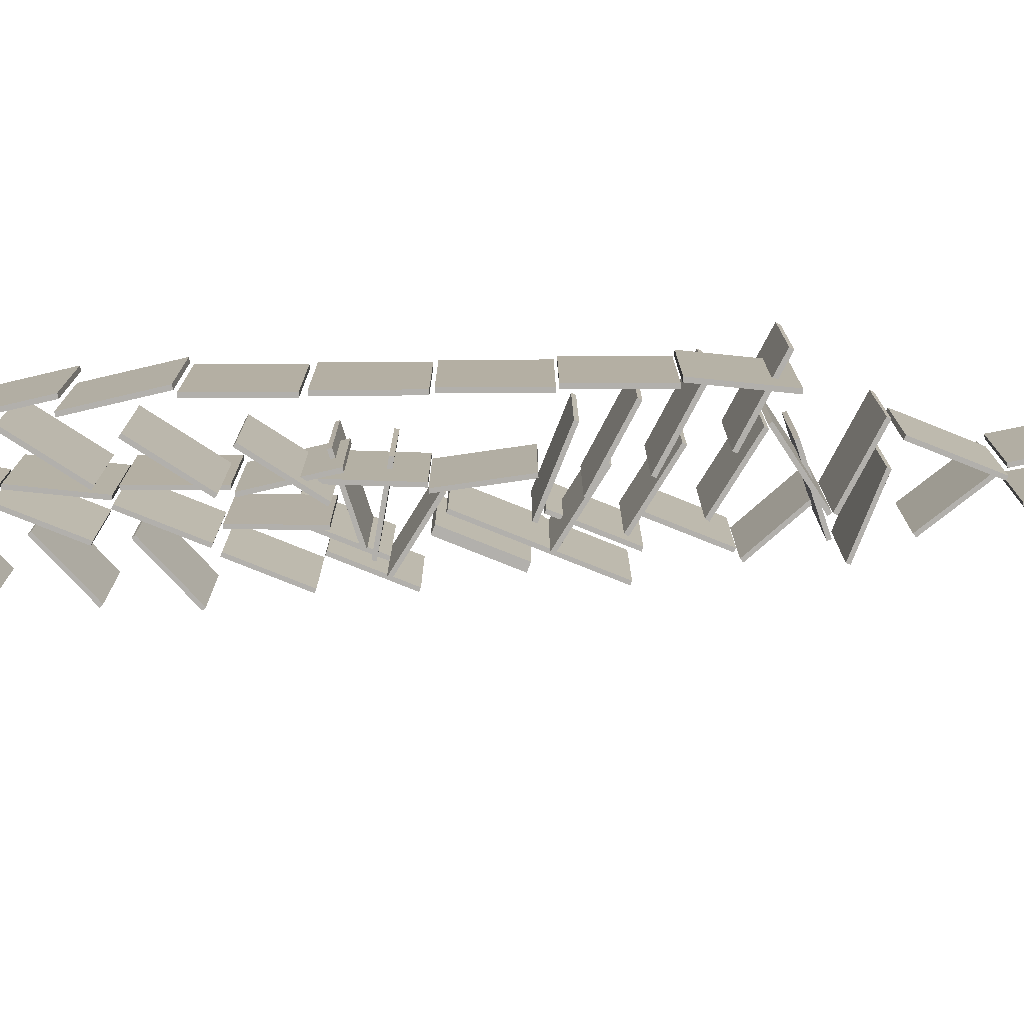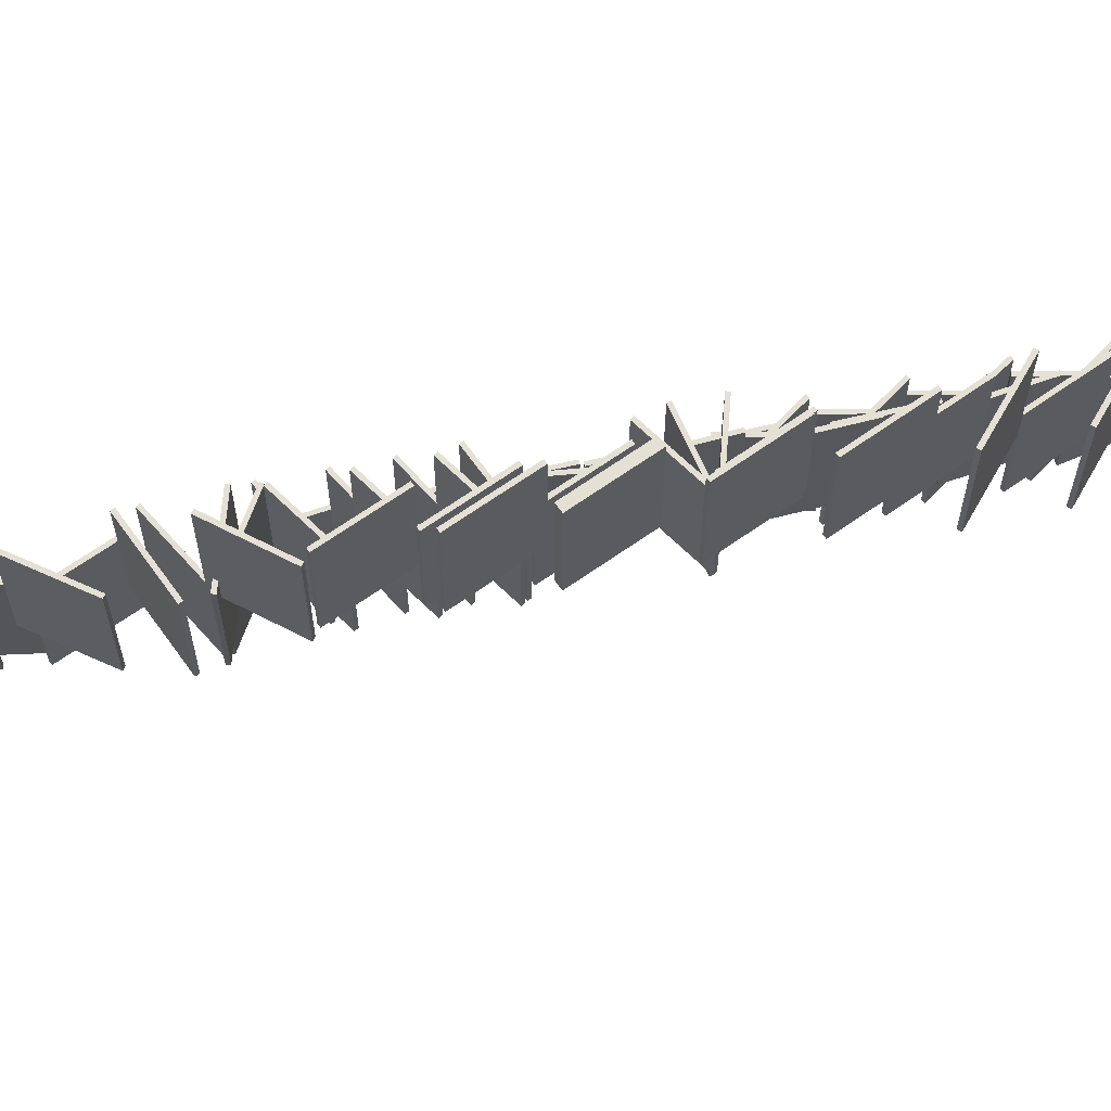
<metadata>
{"format":"obj","ext":"obj","renderer":"f3d","projection":"perspective","resolution":1024,"background":"white","views":[{"elev":-78.8,"azim":68.2,"up":"+Y"},{"elev":65.6,"azim":-125.5,"up":"+Y"}]}
</metadata>
<code>
o frame
v -4.958 6 -2
v -4.958 0 -2
v -4.958 6 2
v -4.958 0 2
v -5.158 6 -2
v -5.158 0 -2
v -5.158 6 2
v -5.158 0 2
f 1 5 7 3
f 4 3 7 8
f 8 7 5 6
f 6 2 4 8
f 2 1 3 4
f 6 5 1 2
o Cube.001
v -5.019 6 -2
v -5.019 0 -2
v -5.019 6 2
v -5.019 0 2
v -5.419 6 -2
v -5.376 5.899 -1.996
v -5.419 0 -2
v -5.376 0.0986 -1.996
v -5.419 6 2
v -5.376 5.899 1.804
v -5.419 0 2
v -5.376 0.0986 1.804
v -5.019 5.899 1.804
v -5.019 0.0986 -1.996
v -5.019 5.899 -1.996
v -5.019 0.0986 1.804
f 9 13 17 11
f 12 11 17 19
f 19 17 13 15
f 15 10 12 19
f 22 10 9 23
f 23 9 11 12 10 22 24 21
f 15 13 9 10
f 18 14 23 21
f 24 20 18 21
f 20 16 14 18
f 16 20 24 22
f 23 14 16 22
o frame.001
v -4.808 9.202 -6.286
v -4.808 3.202 -6.286
v -4.808 9.202 -2.286
v -4.808 3.202 -2.286
v -5.008 9.202 -6.286
v -5.008 3.202 -6.286
v -5.008 9.202 -2.286
v -5.008 3.202 -2.286
f 25 29 31 27
f 28 27 31 32
f 32 31 29 30
f 30 26 28 32
f 26 25 27 28
f 30 29 25 26
o frame.002
v -7.94 2.008 9.673
v -7.94 -3.992 9.673
v -7.94 2.008 13.67
v -7.94 -3.992 13.67
v -8.14 2.008 9.673
v -8.14 -3.992 9.673
v -8.14 2.008 13.67
v -8.14 -3.992 13.67
f 33 37 39 35
f 36 35 39 40
f 40 39 37 38
f 38 34 36 40
f 34 33 35 36
f 38 37 33 34
o frame.003
v -9.665 8.754 5.262
v -9.665 2.754 5.262
v -9.665 8.754 9.262
v -9.665 2.754 9.262
v -9.865 8.754 5.262
v -9.865 2.754 5.262
v -9.865 8.754 9.262
v -9.865 2.754 9.262
f 41 45 47 43
f 44 43 47 48
f 48 47 45 46
f 46 42 44 48
f 42 41 43 44
f 46 45 41 42
o frame.004
v -3.812 3.996 -2.125
v -3.812 -2.004 -2.125
v -3.812 3.996 1.875
v -3.812 -2.004 1.875
v -4.012 3.996 -2.125
v -4.012 -2.004 -2.125
v -4.012 3.996 1.875
v -4.012 -2.004 1.875
f 49 53 55 51
f 52 51 55 56
f 56 55 53 54
f 54 50 52 56
f 50 49 51 52
f 54 53 49 50
o frame.005
v -1.336 5.042 -9.019
v -1.336 -0.9575 -9.019
v -1.336 5.042 -5.019
v -1.336 -0.9575 -5.019
v -1.536 5.042 -9.019
v -1.536 -0.9575 -9.019
v -1.536 5.042 -5.019
v -1.536 -0.9575 -5.019
f 57 61 63 59
f 60 59 63 64
f 64 63 61 62
f 62 58 60 64
f 58 57 59 60
f 62 61 57 58
o frame.006
v -2.519 4.475 -5.643
v -2.519 -1.525 -5.643
v -2.519 4.475 -1.643
v -2.519 -1.525 -1.643
v -2.719 4.475 -5.643
v -2.719 -1.525 -5.643
v -2.719 4.475 -1.643
v -2.719 -1.525 -1.643
f 65 69 71 67
f 68 67 71 72
f 72 71 69 70
f 70 66 68 72
f 66 65 67 68
f 70 69 65 66
o frame.007
v -1.745 4.921 -9.489
v -1.745 -1.079 -9.489
v 1.819 4.921 -11.31
v 1.819 -1.079 -11.31
v -1.654 4.921 -9.311
v -1.654 -1.079 -9.311
v 1.91 4.921 -11.13
v 1.91 -1.079 -11.13
f 73 77 79 75
f 76 75 79 80
f 80 79 77 78
f 78 74 76 80
f 74 73 75 76
f 78 77 73 74
o frame.008
v -1.477 -0.4307 -4.43
v -1.477 -6.431 -4.43
v 2.462 -0.4307 -5.125
v 2.462 -6.431 -5.125
v -1.442 -0.4307 -4.233
v -1.442 -6.431 -4.233
v 2.497 -0.4307 -4.928
v 2.497 -6.431 -4.928
f 81 85 87 83
f 84 83 87 88
f 88 87 85 86
f 86 82 84 88
f 82 81 83 84
f 86 85 81 82
o frame.009
v -5.487 -0.5182 4.321
v -5.487 -6.518 4.321
v -2.423 -0.5182 6.893
v -2.423 -6.518 6.893
v -5.616 -0.5182 4.475
v -5.616 -6.518 4.475
v -2.552 -0.5182 7.046
v -2.552 -6.518 7.046
f 89 93 95 91
f 92 91 95 96
f 96 95 93 94
f 94 90 92 96
f 90 89 91 92
f 94 93 89 90
o frame.010
v -5.8 2.616 5.854
v -5.8 -3.384 5.854
v -7.233 2.616 9.588
v -7.233 -3.384 9.588
v -5.987 2.616 5.782
v -5.987 -3.384 5.782
v -7.42 2.616 9.517
v -7.42 -3.384 9.517
f 97 101 103 99
f 100 99 103 104
f 104 103 101 102
f 102 98 100 104
f 98 97 99 100
f 102 101 97 98
o frame.011
v -11.88 8.299 9.056
v -11.88 2.299 9.056
v -10.19 8.299 12.68
v -10.19 2.299 12.68
v -12.06 8.299 9.141
v -12.06 2.299 9.141
v -10.37 8.299 12.77
v -10.37 2.299 12.77
f 105 109 111 107
f 108 107 111 112
f 112 111 109 110
f 110 106 108 112
f 106 105 107 108
f 110 109 105 106
o frame.012
v -2.107 -1.646 3.221
v -2.107 -7.646 3.221
v -3.475 -1.646 6.98
v -3.475 -7.646 6.98
v -2.295 -1.646 3.153
v -2.295 -7.646 3.153
v -3.663 -1.646 6.911
v -3.663 -7.646 6.911
f 113 117 119 115
f 116 115 119 120
f 120 119 117 118
f 118 114 116 120
f 114 113 115 116
f 118 117 113 114
o frame.013
v 2.192 -2.972 -0.7269
v 2.192 -8.972 -0.7269
v -1.808 -2.972 -0.7269
v -1.808 -8.972 -0.7269
v 2.192 -2.972 -0.9269
v 2.192 -8.972 -0.9269
v -1.808 -2.972 -0.9269
v -1.808 -8.972 -0.9269
f 121 125 127 123
f 124 123 127 128
f 128 127 125 126
f 126 122 124 128
f 122 121 123 124
f 126 125 121 122
o frame.014
v -0.1302 3.875 -13.17
v -0.1302 -2.125 -13.17
v 3.87 3.875 -13.17
v 3.87 -2.125 -13.17
v -0.1302 3.875 -12.97
v -0.1302 -2.125 -12.97
v 3.87 3.875 -12.97
v 3.87 -2.125 -12.97
f 129 133 135 131
f 132 131 135 136
f 136 135 133 134
f 134 130 132 136
f 130 129 131 132
f 134 133 129 130
o frame.015
v 0.3906 -1.959 -6.776
v 0.3906 -7.959 -6.776
v 4.33 -1.959 -7.47
v 4.33 -7.959 -7.47
v 0.4253 -1.959 -6.579
v 0.4253 -7.959 -6.579
v 4.365 -1.959 -7.273
v 4.365 -7.959 -7.273
f 137 141 143 139
f 140 139 143 144
f 144 143 141 142
f 142 138 140 144
f 138 137 139 140
f 142 141 137 138
o frame.016
v -0.2572 -1.916 -0.3337
v -0.2572 -7.916 -0.3337
v -2.257 -1.916 3.13
v -2.257 -7.916 3.13
v -0.4304 -1.916 -0.4337
v -0.4304 -7.916 -0.4337
v -2.43 -1.916 3.03
v -2.43 -7.916 3.03
f 145 149 151 147
f 148 147 151 152
f 152 151 149 150
f 150 146 148 152
f 146 145 147 148
f 150 149 145 146
o frame.017
v -6.452 4.527 3.199
v -6.452 -1.473 3.199
v -6.452 4.527 7.199
v -6.452 -1.473 7.199
v -6.652 4.527 3.199
v -6.652 -1.473 3.199
v -6.652 4.527 7.199
v -6.652 -1.473 7.199
f 153 157 159 155
f 156 155 159 160
f 160 159 157 158
f 158 154 156 160
f 154 153 155 156
f 158 157 153 154
o frame.018
v -3.304 4.322 2.348
v -3.304 -1.678 2.348
v -7.244 4.322 3.043
v -7.244 -1.678 3.043
v -3.339 4.322 2.151
v -3.339 -1.678 2.151
v -7.278 4.322 2.846
v -7.278 -1.678 2.846
f 161 165 167 163
f 164 163 167 168
f 168 167 165 166
f 166 162 164 168
f 162 161 163 164
f 166 165 161 162
o frame.019
v -3.515 1.625 -2.35
v -3.515 -4.375 -2.35
v 0.4239 1.625 -3.044
v 0.4239 -4.375 -3.044
v -3.481 1.625 -2.153
v -3.481 -4.375 -2.153
v 0.4586 1.625 -2.847
v 0.4586 -4.375 -2.847
f 169 173 175 171
f 172 171 175 176
f 176 175 173 174
f 174 170 172 176
f 170 169 171 172
f 174 173 169 170
o frame.020
v 5.524 2.606 -16.65
v 5.524 -3.394 -16.65
v 2.059 2.606 -14.65
v 2.059 -3.394 -14.65
v 5.424 2.606 -16.83
v 5.424 -3.394 -16.83
v 1.96 2.606 -14.83
v 1.96 -3.394 -14.83
f 177 181 183 179
f 180 179 183 184
f 184 183 181 182
f 182 178 180 184
f 178 177 179 180
f 182 181 177 178
o frame.021
v 2.383 -2.3 -10.72
v 2.383 -8.3 -10.72
v 4.677 -2.3 -7.446
v 4.677 -8.3 -7.446
v 2.219 -2.3 -10.61
v 2.219 -8.3 -10.61
v 4.513 -2.3 -7.332
v 4.513 -8.3 -7.332
f 185 189 191 187
f 188 187 191 192
f 192 191 189 190
f 190 186 188 192
f 186 185 187 188
f 190 189 185 186
o frame.022
v 1.084 0.2582 -11.51
v 1.084 -5.742 -11.51
v 4.148 0.2582 -8.942
v 4.148 -5.742 -8.942
v 0.9555 0.2582 -11.36
v 0.9555 -5.742 -11.36
v 4.02 0.2582 -8.789
v 4.02 -5.742 -8.789
f 193 197 199 195
f 196 195 199 200
f 200 199 197 198
f 198 194 196 200
f 194 193 195 196
f 198 197 193 194
o frame.023
v 0.1072 -5.379 -2.085
v 0.1072 -11.38 -2.085
v 4.085 -5.379 -2.504
v 4.085 -11.38 -2.504
v 0.1281 -5.379 -1.887
v 0.1281 -11.38 -1.887
v 4.106 -5.379 -2.305
v 4.106 -11.38 -2.305
f 201 205 207 203
f 204 203 207 208
f 208 207 205 206
f 206 202 204 208
f 202 201 203 204
f 206 205 201 202
o frame.024
v -2.164 0.7593 4.804
v -2.164 -5.241 4.804
v -6.077 0.7593 3.973
v -6.077 -5.241 3.973
v -2.123 0.7593 4.609
v -2.123 -5.241 4.609
v -6.035 0.7593 3.777
v -6.035 -5.241 3.777
f 209 213 215 211
f 212 211 215 216
f 216 215 213 214
f 214 210 212 216
f 210 209 211 212
f 214 213 209 210
o frame.025
v 2.033 -7.557 -3.76
v 2.033 -13.56 -3.76
v 6.011 -7.557 -4.178
v 6.011 -13.56 -4.178
v 2.054 -7.557 -3.561
v 2.054 -13.56 -3.561
v 6.032 -7.557 -3.98
v 6.032 -13.56 -3.98
f 217 221 223 219
f 220 219 223 224
f 224 223 221 222
f 222 218 220 224
f 218 217 219 220
f 222 221 217 218
o frame.026
v 4.213 -9.972 -5.717
v 4.213 -15.97 -5.717
v 8.191 -9.972 -6.136
v 8.191 -15.97 -6.136
v 4.234 -9.972 -5.519
v 4.234 -15.97 -5.519
v 8.212 -9.972 -5.937
v 8.212 -15.97 -5.937
f 225 229 231 227
f 228 227 231 232
f 232 231 229 230
f 230 226 228 232
f 226 225 227 228
f 230 229 225 226
o frame.027
v 2.381 -2.372 -10.94
v 2.381 -8.372 -10.94
v 6.359 -2.372 -11.36
v 6.359 -8.372 -11.36
v 2.401 -2.372 -10.74
v 2.401 -8.372 -10.74
v 6.38 -2.372 -11.16
v 6.38 -8.372 -11.16
f 233 237 239 235
f 236 235 239 240
f 240 239 237 238
f 238 234 236 240
f 234 233 235 236
f 238 237 233 234
o frame.028
v -9.338 1.18 13.86
v -9.338 -4.82 13.86
v -9.338 1.18 17.86
v -9.338 -4.82 17.86
v -9.538 1.18 13.86
v -9.538 -4.82 13.86
v -9.538 1.18 17.86
v -9.538 -4.82 17.86
f 241 245 247 243
f 244 243 247 248
f 248 247 245 246
f 246 242 244 248
f 242 241 243 244
f 246 245 241 242
o frame.029
v 6.083 -2.952 -15.96
v 6.083 -8.952 -15.96
v 6.083 -2.952 -11.96
v 6.083 -8.952 -11.96
v 5.883 -2.952 -15.96
v 5.883 -8.952 -15.96
v 5.883 -2.952 -11.96
v 5.883 -8.952 -11.96
f 249 253 255 251
f 252 251 255 256
f 256 255 253 254
f 254 250 252 256
f 250 249 251 252
f 254 253 249 250
o frame.030
v 8.675 -2.909 -19.07
v 8.675 -8.909 -19.07
v 6.497 -2.909 -15.72
v 6.497 -8.909 -15.72
v 8.507 -2.909 -19.18
v 8.507 -8.909 -19.18
v 6.329 -2.909 -15.83
v 6.329 -8.909 -15.83
f 257 261 263 259
f 260 259 263 264
f 264 263 261 262
f 262 258 260 264
f 258 257 259 260
f 262 261 257 258
o frame.031
v 6.967 1.974 -21.23
v 6.967 -4.026 -21.23
v 4.789 1.974 -17.87
v 4.789 -4.026 -17.87
v 6.8 1.974 -21.34
v 6.8 -4.026 -21.34
v 4.621 1.974 -17.98
v 4.621 -4.026 -17.98
f 265 269 271 267
f 268 267 271 272
f 272 271 269 270
f 270 266 268 272
f 266 265 267 268
f 270 269 265 266
o frame.032
v 9.914 -2.965 -23.18
v 9.914 -8.965 -23.18
v 8.744 -2.965 -19.36
v 8.744 -8.965 -19.36
v 9.722 -2.965 -23.24
v 9.722 -8.965 -23.24
v 8.553 -2.965 -19.42
v 8.553 -8.965 -19.42
f 273 277 279 275
f 276 275 279 280
f 280 279 277 278
f 278 274 276 280
f 274 273 275 276
f 278 277 273 274
o frame.033
v 9.438 1.401 -24.82
v 9.438 -4.599 -24.82
v 6.419 1.401 -22.19
v 6.419 -4.599 -22.19
v 9.307 1.401 -24.97
v 9.307 -4.599 -24.97
v 6.288 1.401 -22.34
v 6.288 -4.599 -22.34
f 281 285 287 283
f 284 283 287 288
f 288 287 285 286
f 286 282 284 288
f 282 281 283 284
f 286 285 281 282
o frame.034
v 10.67 -2.454 -26.79
v 10.67 -8.454 -26.79
v 10.53 -2.454 -22.8
v 10.53 -8.454 -22.8
v 10.47 -2.454 -26.8
v 10.47 -8.454 -26.8
v 10.33 -2.454 -22.8
v 10.33 -8.454 -22.8
f 289 293 295 291
f 292 291 295 296
f 296 295 293 294
f 294 290 292 296
f 290 289 291 292
f 294 293 289 290
o frame.035
v -8.152 9.096 1.415
v -8.152 3.096 1.415
v -8.152 9.096 5.415
v -8.152 3.096 5.415
v -8.352 9.096 1.415
v -8.352 3.096 1.415
v -8.352 9.096 5.415
v -8.352 3.096 5.415
f 297 301 303 299
f 300 299 303 304
f 304 303 301 302
f 302 298 300 304
f 298 297 299 300
f 302 301 297 298
o frame.036
v -13.03 7.324 12.84
v -13.03 1.324 12.84
v -11.34 7.324 16.47
v -11.34 1.324 16.47
v -13.21 7.324 12.93
v -13.21 1.324 12.93
v -11.52 7.324 16.55
v -11.52 1.324 16.55
f 305 309 311 307
f 308 307 311 312
f 312 311 309 310
f 310 306 308 312
f 306 305 307 308
f 310 309 305 306
o frame.037
v -14.25 6.306 16.88
v -14.25 0.3064 16.88
v -12.56 6.306 20.5
v -12.56 0.3064 20.5
v -14.44 6.306 16.96
v -14.44 0.3064 16.96
v -12.74 6.306 20.59
v -12.74 0.3064 20.59
f 313 317 319 315
f 316 315 319 320
f 320 319 317 318
f 318 314 316 320
f 314 313 315 316
f 318 317 313 314
o frame.038
v -10.51 0.6794 18.13
v -10.51 -5.321 18.13
v -11.34 0.6794 22.04
v -11.34 -5.321 22.04
v -10.71 0.6794 18.09
v -10.71 -5.321 18.09
v -11.54 0.6794 22
v -11.54 -5.321 22
f 321 325 327 323
f 324 323 327 328
f 328 327 325 326
f 326 322 324 328
f 322 321 323 324
f 326 325 321 322
o frame.039
v -15.61 5.339 21.14
v -15.61 -0.6612 21.14
v -13.92 5.339 24.77
v -13.92 -0.6612 24.77
v -15.79 5.339 21.23
v -15.79 -0.6612 21.23
v -14.1 5.339 24.85
v -14.1 -0.6612 24.85
f 329 333 335 331
f 332 331 335 336
f 336 335 333 334
f 334 330 332 336
f 330 329 331 332
f 334 333 329 330
o frame.040
v -12.23 0.367 22.4
v -12.23 -5.633 22.4
v -13.06 0.367 26.31
v -13.06 -5.633 26.31
v -12.42 0.367 22.36
v -12.42 -5.633 22.36
v -13.25 0.367 26.27
v -13.25 -5.633 26.27
f 337 341 343 339
f 340 339 343 344
f 344 343 341 342
f 342 338 340 344
f 338 337 339 340
f 342 341 337 338
o frame.041
v -13.87 -2.398 25.88
v -13.87 -8.398 25.88
v -9.893 -2.398 25.46
v -9.893 -8.398 25.46
v -13.85 -2.398 26.08
v -13.85 -8.398 26.08
v -9.872 -2.398 25.66
v -9.872 -8.398 25.66
f 345 349 351 347
f 348 347 351 352
f 352 351 349 350
f 350 346 348 352
f 346 345 347 348
f 350 349 345 346
o frame.042
v -10.04 -3.336 22.01
v -10.04 -9.336 22.01
v -10.87 -3.336 25.92
v -10.87 -9.336 25.92
v -10.23 -3.336 21.96
v -10.23 -9.336 21.96
v -11.06 -3.336 25.88
v -11.06 -9.336 25.88
f 353 357 359 355
f 356 355 359 360
f 360 359 357 358
f 358 354 356 360
f 354 353 355 356
f 358 357 353 354
o frame.043
v -8.322 -3.024 17.74
v -8.322 -9.024 17.74
v -9.154 -3.024 21.65
v -9.154 -9.024 21.65
v -8.518 -3.024 17.7
v -8.518 -9.024 17.7
v -9.349 -3.024 21.61
v -9.349 -9.024 21.61
f 361 365 367 363
f 364 363 367 368
f 368 367 365 366
f 366 362 364 368
f 362 361 363 364
f 366 365 361 362
o frame.044
v -6.581 -2.616 13.64
v -6.581 -8.616 13.64
v -7.683 -2.616 17.49
v -7.683 -8.616 17.49
v -6.773 -2.616 13.59
v -6.773 -8.616 13.59
v -7.876 -2.616 17.43
v -7.876 -8.616 17.43
f 369 373 375 371
f 372 371 375 376
f 376 375 373 374
f 374 370 372 376
f 370 369 371 372
f 374 373 369 370
o frame.045
v 7.277 -11.57 -6.693
v 7.277 -17.57 -6.693
v 6.175 -11.57 -2.848
v 6.175 -17.57 -2.848
v 7.085 -11.57 -6.748
v 7.085 -17.57 -6.748
v 5.982 -11.57 -2.903
v 5.982 -17.57 -2.903
f 377 381 383 379
f 380 379 383 384
f 384 383 381 382
f 382 378 380 384
f 378 377 379 380
f 382 381 377 378
o frame.046
v -4.633 -2.673 9.819
v -4.633 -8.673 9.819
v -6.131 -2.673 13.53
v -6.131 -8.673 13.53
v -4.818 -2.673 9.744
v -4.818 -8.673 9.744
v -6.317 -2.673 13.45
v -6.317 -8.673 13.45
f 385 389 391 387
f 388 387 391 392
f 392 391 389 390
f 390 386 388 392
f 386 385 387 388
f 390 389 385 386
o frame.047
v 5.993 -11.94 -2.816
v 5.993 -17.94 -2.816
v 4.495 -11.94 0.8923
v 4.495 -17.94 0.8923
v 5.808 -11.94 -2.891
v 5.808 -17.94 -2.891
v 4.31 -11.94 0.8174
v 4.31 -17.94 0.8174
f 393 397 399 395
f 396 395 399 400
f 400 399 397 398
f 398 394 396 400
f 394 393 395 396
f 398 397 393 394
o frame.048
v 4.347 -11.98 0.9594
v 4.347 -17.98 0.9594
v 2.848 -11.98 4.668
v 2.848 -17.98 4.668
v 4.161 -11.98 0.8844
v 4.161 -17.98 0.8844
v 2.663 -11.98 4.593
v 2.663 -17.98 4.593
f 401 405 407 403
f 404 403 407 408
f 408 407 405 406
f 406 402 404 408
f 402 401 403 404
f 406 405 401 402
o frame.049
v 2.741 -12.15 4.813
v 2.741 -18.15 4.813
v 1.243 -12.15 8.522
v 1.243 -18.15 8.522
v 2.556 -12.15 4.738
v 2.556 -18.15 4.738
v 1.057 -12.15 8.447
v 1.057 -18.15 8.447
f 409 413 415 411
f 412 411 415 416
f 416 415 413 414
f 414 410 412 416
f 410 409 411 412
f 414 413 409 410
o frame.050
v 1.114 -12.38 8.772
v 1.114 -18.38 8.772
v -0.3844 -12.38 12.48
v -0.3844 -18.38 12.48
v 0.9286 -12.38 8.697
v 0.9286 -18.38 8.697
v -0.5699 -12.38 12.41
v -0.5699 -18.38 12.41
f 417 421 423 419
f 420 419 423 424
f 424 423 421 422
f 422 418 420 424
f 418 417 419 420
f 422 421 417 418
o frame.051
v -2.515 -2.821 6.32
v -2.515 -8.821 6.32
v -4.81 -2.821 9.597
v -4.81 -8.821 9.597
v -2.679 -2.821 6.205
v -2.679 -8.821 6.205
v -4.973 -2.821 9.482
v -4.973 -8.821 9.482
f 425 429 431 427
f 428 427 431 432
f 432 431 429 430
f 430 426 428 432
f 426 425 427 428
f 430 429 425 426
o frame.052
v -0.2295 -12.23 12.74
v -0.2295 -18.23 12.74
v -2.524 -12.23 16.02
v -2.524 -18.23 16.02
v -0.3933 -12.23 12.63
v -0.3933 -18.23 12.63
v -2.688 -12.23 15.91
v -2.688 -18.23 15.91
f 433 437 439 435
f 436 435 439 440
f 440 439 437 438
f 438 434 436 440
f 434 433 435 436
f 438 437 433 434
o frame.053
v -3.673 -3.752 6.263
v -3.673 -9.752 6.263
v -2.91 -3.752 10.19
v -2.91 -9.752 10.19
v -3.869 -3.752 6.301
v -3.869 -9.752 6.301
v -3.106 -3.752 10.23
v -3.106 -9.752 10.23
f 441 445 447 443
f 444 443 447 448
f 448 447 445 446
f 446 442 444 448
f 442 441 443 444
f 446 445 441 442
o frame.054
v -4.584 -5.194 10.1
v -4.584 -11.19 10.1
v -3.821 -5.194 14.03
v -3.821 -11.19 14.03
v -4.781 -5.194 10.14
v -4.781 -11.19 10.14
v -4.018 -5.194 14.07
v -4.018 -11.19 14.07
f 449 453 455 451
f 452 451 455 456
f 456 455 453 454
f 454 450 452 456
f 450 449 451 452
f 454 453 449 450
o frame.055
v -5.603 -6.633 14.18
v -5.603 -12.63 14.18
v -4.84 -6.633 18.11
v -4.84 -12.63 18.11
v -5.799 -6.633 14.22
v -5.799 -12.63 14.22
v -5.036 -6.633 18.15
v -5.036 -12.63 18.15
f 457 461 463 459
f 460 459 463 464
f 464 463 461 462
f 462 458 460 464
f 458 457 459 460
f 462 461 457 458
o frame.056
v -2 -11.76 16.17
v -2 -17.76 16.17
v -4.294 -11.76 19.45
v -4.294 -17.76 19.45
v -2.164 -11.76 16.06
v -2.164 -17.76 16.06
v -4.458 -11.76 19.33
v -4.458 -17.76 19.33
f 465 469 471 467
f 468 467 471 472
f 472 471 469 470
f 470 466 468 472
f 466 465 467 468
f 470 469 465 466
o frame.057
v -3.813 -11.24 19.63
v -3.813 -17.24 19.63
v -6.107 -11.24 22.91
v -6.107 -17.24 22.91
v -3.976 -11.24 19.52
v -3.976 -17.24 19.52
v -6.271 -11.24 22.8
v -6.271 -17.24 22.8
f 473 477 479 475
f 476 475 479 480
f 480 479 477 478
f 478 474 476 480
f 474 473 475 476
f 478 477 473 474
o frame.058
v -6.707 -8.114 18.51
v -6.707 -14.11 18.51
v -5.944 -8.114 22.44
v -5.944 -14.11 22.44
v -6.904 -8.114 18.55
v -6.904 -14.11 18.55
v -6.14 -8.114 22.47
v -6.14 -14.11 22.47
f 481 485 487 483
f 484 483 487 488
f 488 487 485 486
f 486 482 484 488
f 482 481 483 484
f 486 485 481 482

</code>
